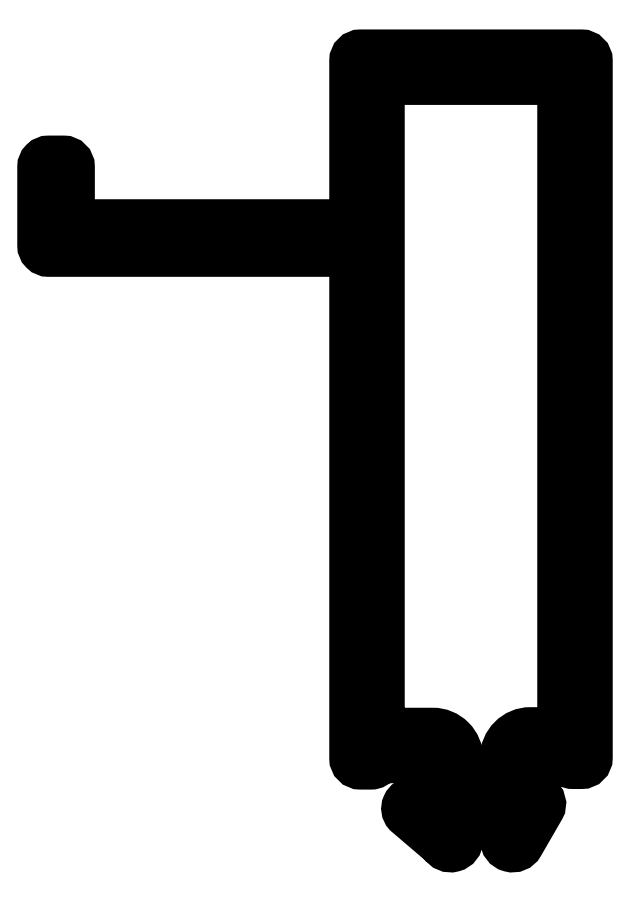
<metadata>
{"format":"dxf","ext":"dxf","renderer":"ezdxf+matplotlib","layout":"modelspace","background":"white","min_lineweight":24,"dpi":150}
</metadata>
<code>
0
SECTION
2
ENTITIES
0
POLYLINE
8
0
66
     1
10
0
20
0
30
0
70
     1
0
VERTEX
8
0
10
865.8
20
586.3
30
0
42
0.4142
0
VERTEX
8
0
10
864.8
20
587.3
30
0
0
VERTEX
8
0
10
862
20
587.3
30
0
0
VERTEX
8
0
10
858.2
20
587.3
30
0
42
0.4142
0
VERTEX
8
0
10
857.2
20
586.3
30
0
0
VERTEX
8
0
10
857.2
20
557.5
30
0
42
0.4142
0
VERTEX
8
0
10
858.2
20
556.5
30
0
0
VERTEX
8
0
10
859.7
20
556.5
30
0
42
-0.4142
0
VERTEX
8
0
10
860.9
20
555.3
30
0
0
VERTEX
8
0
10
860.9
20
551.5
30
0
42
-0.7673
0
VERTEX
8
0
10
860.2
20
551.3
30
0
0
VERTEX
8
0
10
858.5
20
552.8
30
0
42
-0.6477
0
VERTEX
8
0
10
858.7
20
553.3
30
0
0
VERTEX
8
0
10
859.4
20
553.3
30
0
42
0.4142
0
VERTEX
8
0
10
859.7
20
553.6
30
0
0
VERTEX
8
0
10
859.7
20
555
30
0
42
0.4142
0
VERTEX
8
0
10
859.4
20
555.3
30
0
0
VERTEX
8
0
10
857.3
20
555.3
30
0
42
0.2679
0
VERTEX
8
0
10
857
20
555.2
30
0
42
-0.2679
0
VERTEX
8
0
10
856.8
20
555
30
0
0
VERTEX
8
0
10
856.3
20
555
30
0
42
-0.4142
0
VERTEX
8
0
10
856
20
555.3
30
0
0
VERTEX
8
0
10
856
20
578.9
30
0
42
0.4142
0
VERTEX
8
0
10
855.7
20
579.2
30
0
0
VERTEX
8
0
10
841.6
20
579.2
30
0
42
-0.4142
0
VERTEX
8
0
10
841.3
20
579.5
30
0
0
VERTEX
8
0
10
841.3
20
583.2
30
0
42
-0.4142
0
VERTEX
8
0
10
841.6
20
583.5
30
0
0
VERTEX
8
0
10
842.3
20
583.5
30
0
42
-0.4142
0
VERTEX
8
0
10
842.6
20
583.2
30
0
0
VERTEX
8
0
10
842.6
20
580.8
30
0
42
0.4142
0
VERTEX
8
0
10
842.9
20
580.5
30
0
0
VERTEX
8
0
10
855.7
20
580.5
30
0
42
0.4142
0
VERTEX
8
0
10
856
20
580.8
30
0
0
VERTEX
8
0
10
856
20
588.2
30
0
42
-0.4142
0
VERTEX
8
0
10
856.3
20
588.5
30
0
0
VERTEX
8
0
10
862
20
588.5
30
0
0
VERTEX
8
0
10
866.7
20
588.5
30
0
42
-0.4142
0
VERTEX
8
0
10
867
20
588.2
30
0
0
VERTEX
8
0
10
867
20
555.3
30
0
42
-0.4142
0
VERTEX
8
0
10
866.7
20
555
30
0
0
VERTEX
8
0
10
866.3
20
555
30
0
42
-0.2679
0
VERTEX
8
0
10
866
20
555.2
30
0
42
0.2679
0
VERTEX
8
0
10
865.8
20
555.3
30
0
0
VERTEX
8
0
10
864.6
20
555.3
30
0
42
0.4142
0
VERTEX
8
0
10
864.3
20
555
30
0
0
VERTEX
8
0
10
864.3
20
553.8
30
0
42
0.2679
0
VERTEX
8
0
10
864.4
20
553.5
30
0
0
VERTEX
8
0
10
864.6
20
553.4
30
0
42
-0.4142
0
VERTEX
8
0
10
864.7
20
553
30
0
0
VERTEX
8
0
10
863.8
20
551.3
30
0
42
-0.7673
0
VERTEX
8
0
10
863.1
20
551.5
30
0
0
VERTEX
8
0
10
863.1
20
555.3
30
0
42
-0.4142
0
VERTEX
8
0
10
864.3
20
556.5
30
0
0
VERTEX
8
0
10
864.8
20
556.5
30
0
42
0.4142
0
VERTEX
8
0
10
865.8
20
557.5
30
0
0
SEQEND
8
0
0
ENDSEC
0
EOF

</code>
